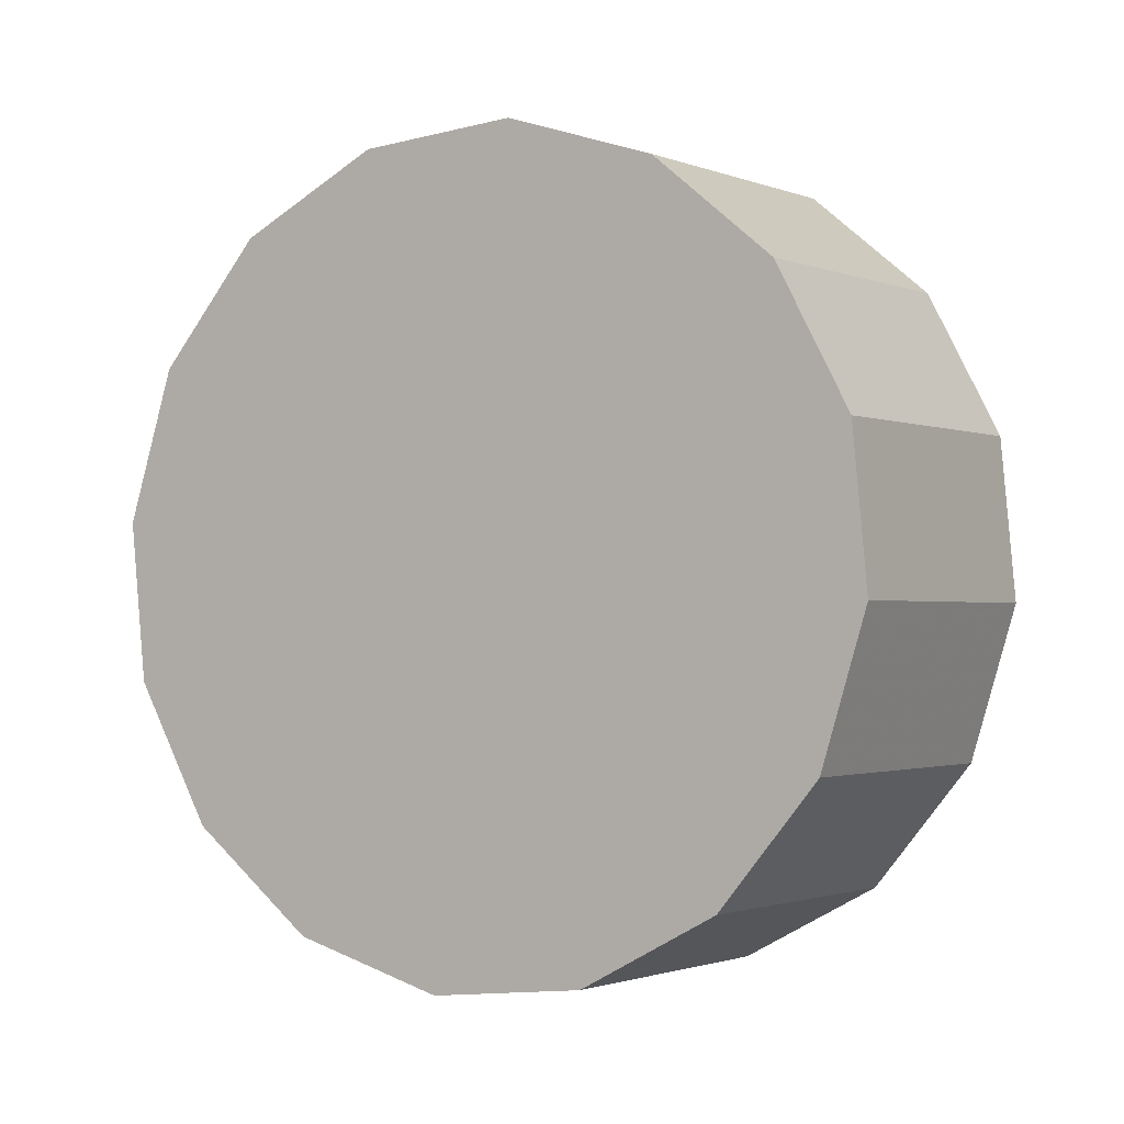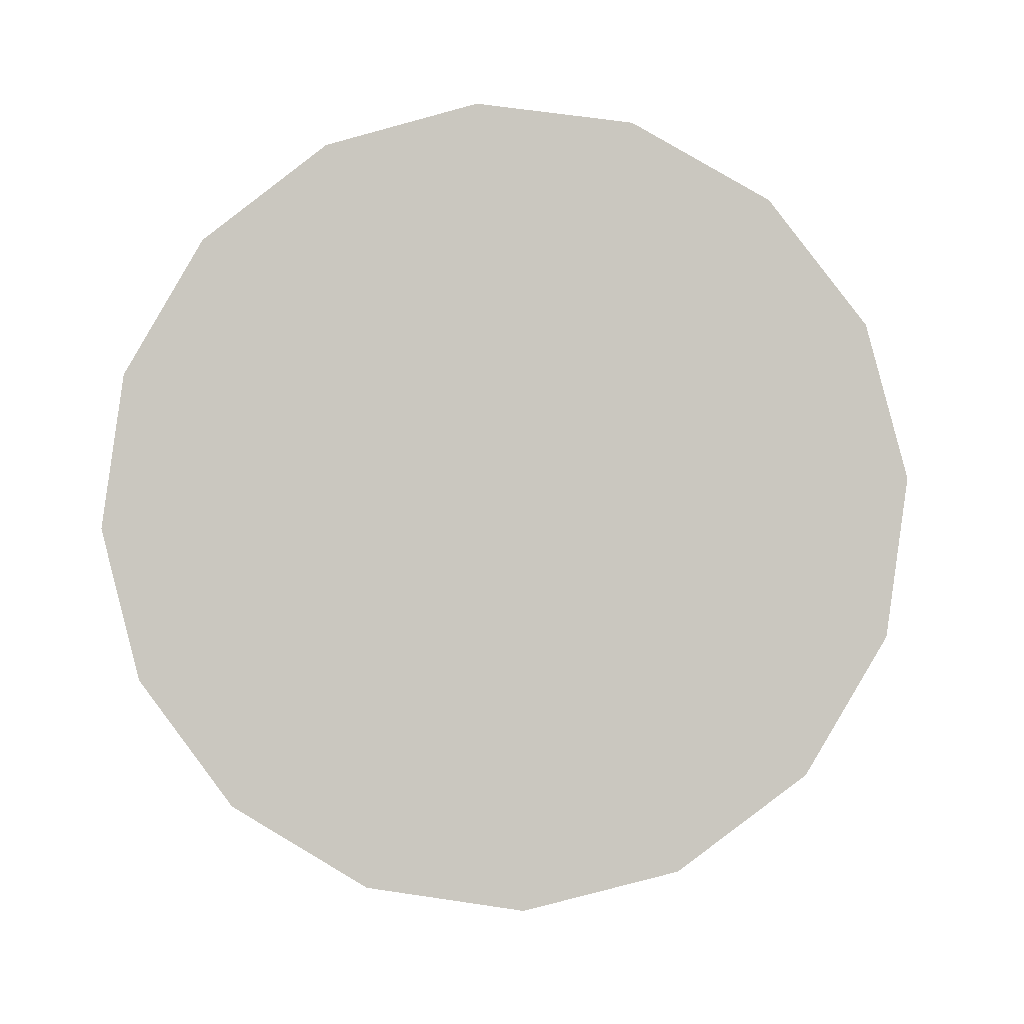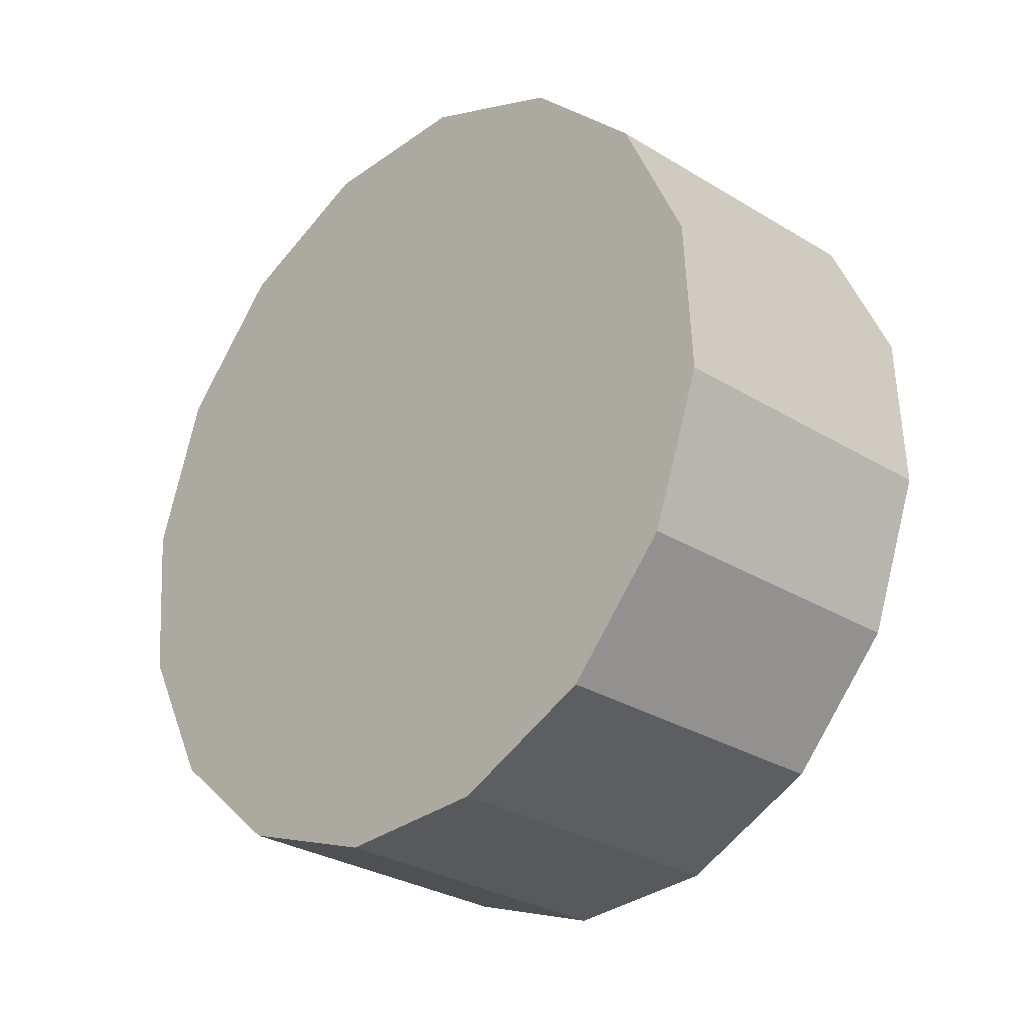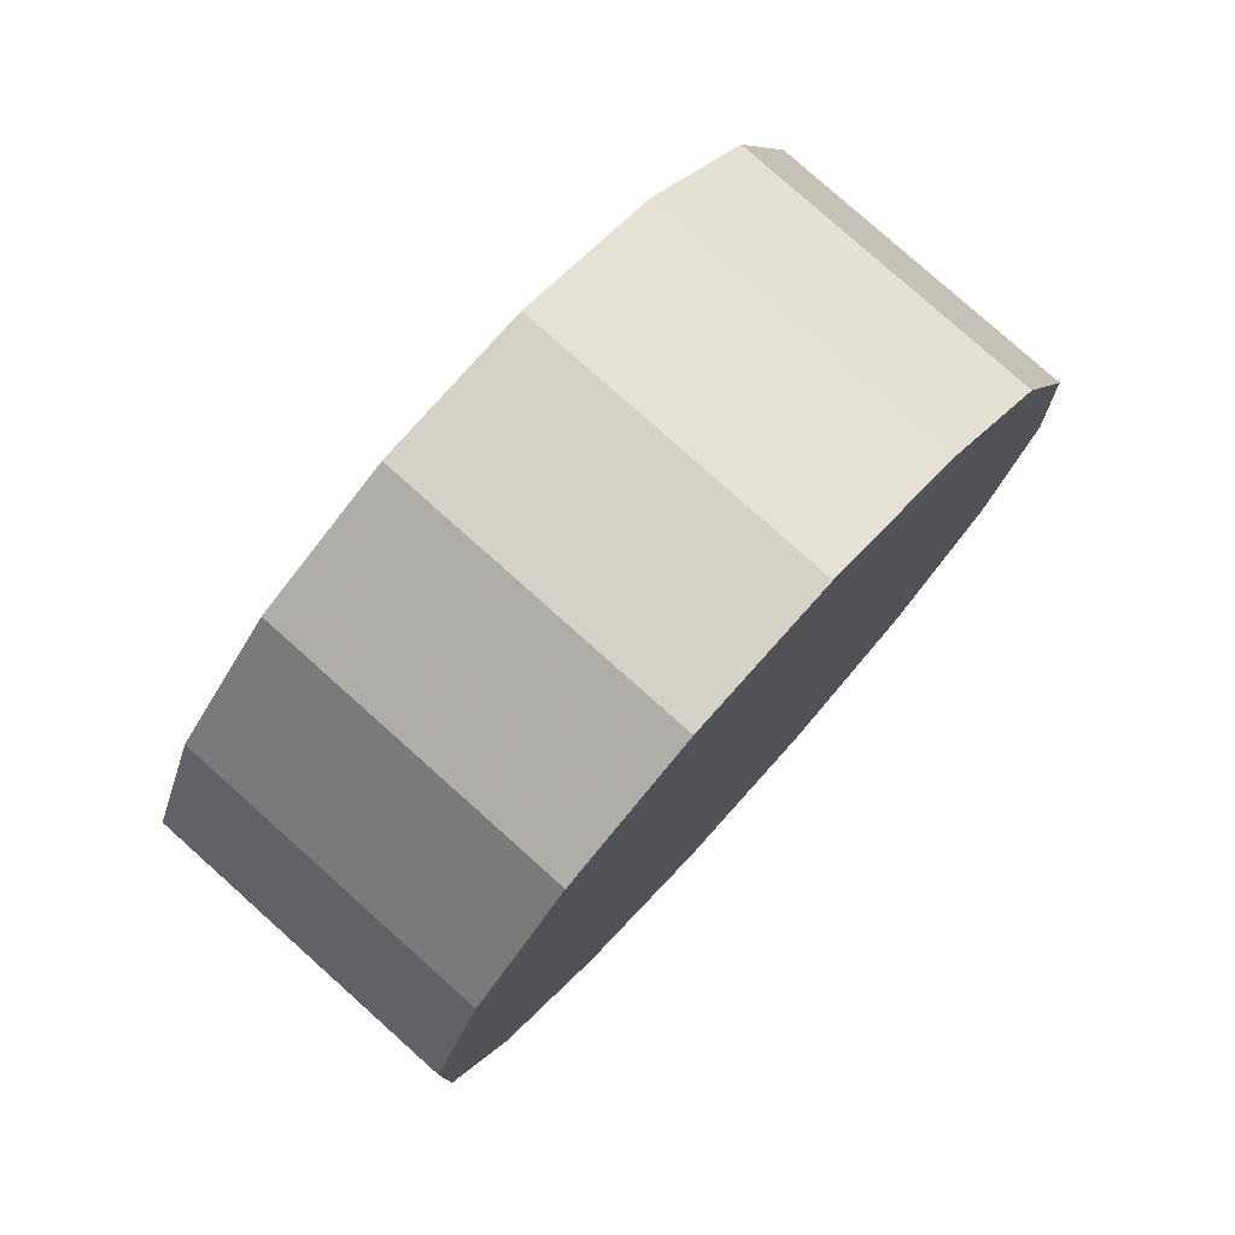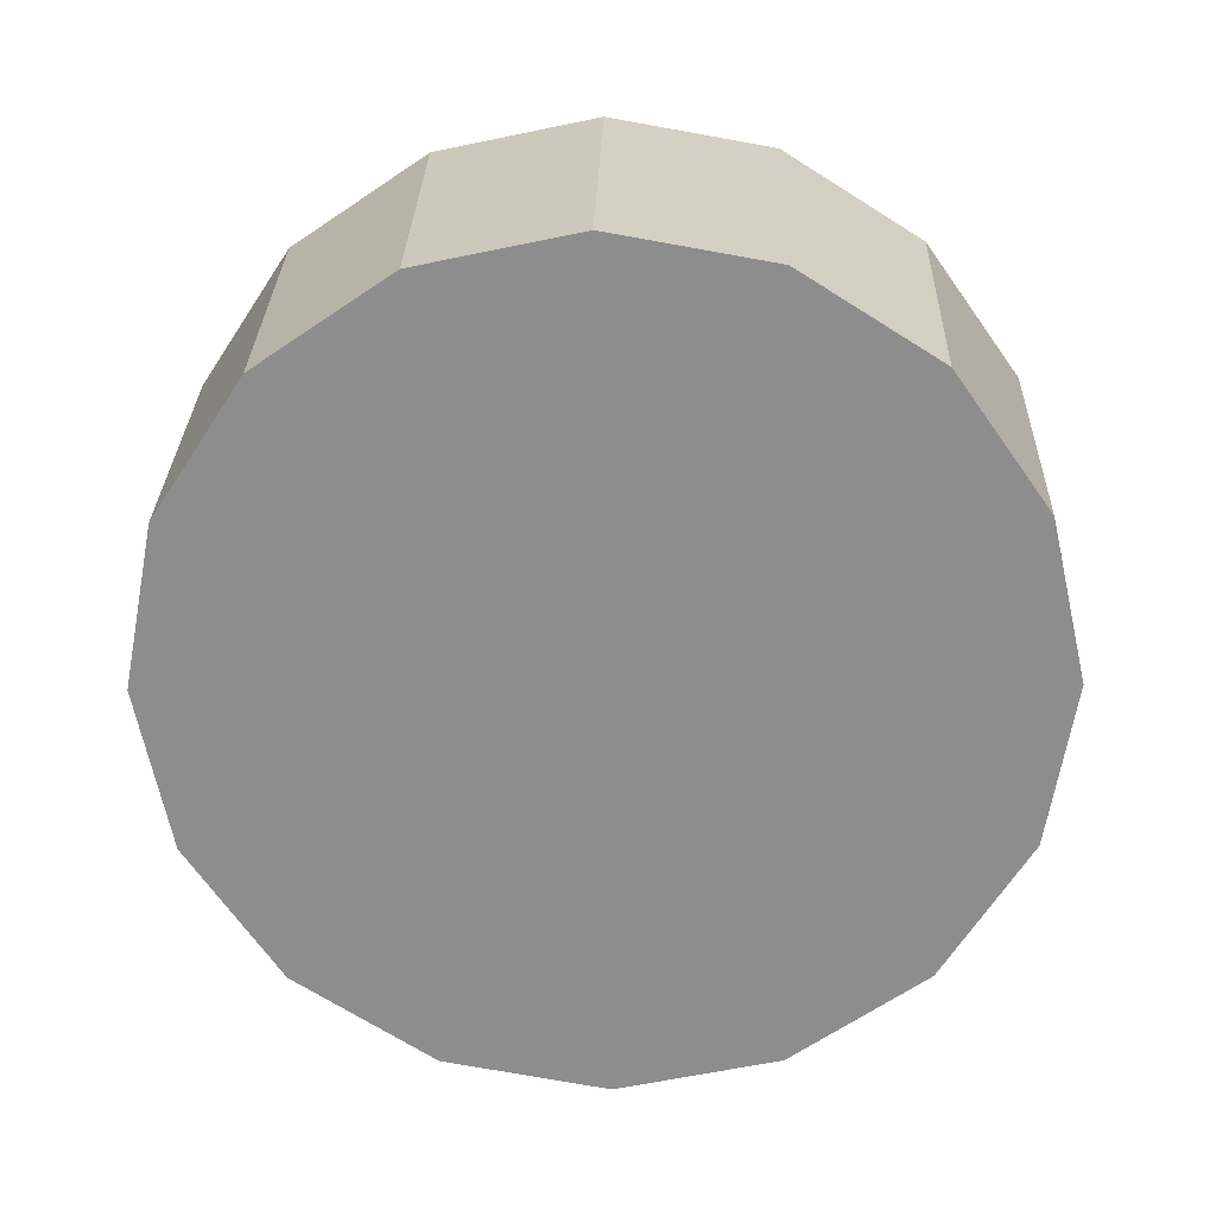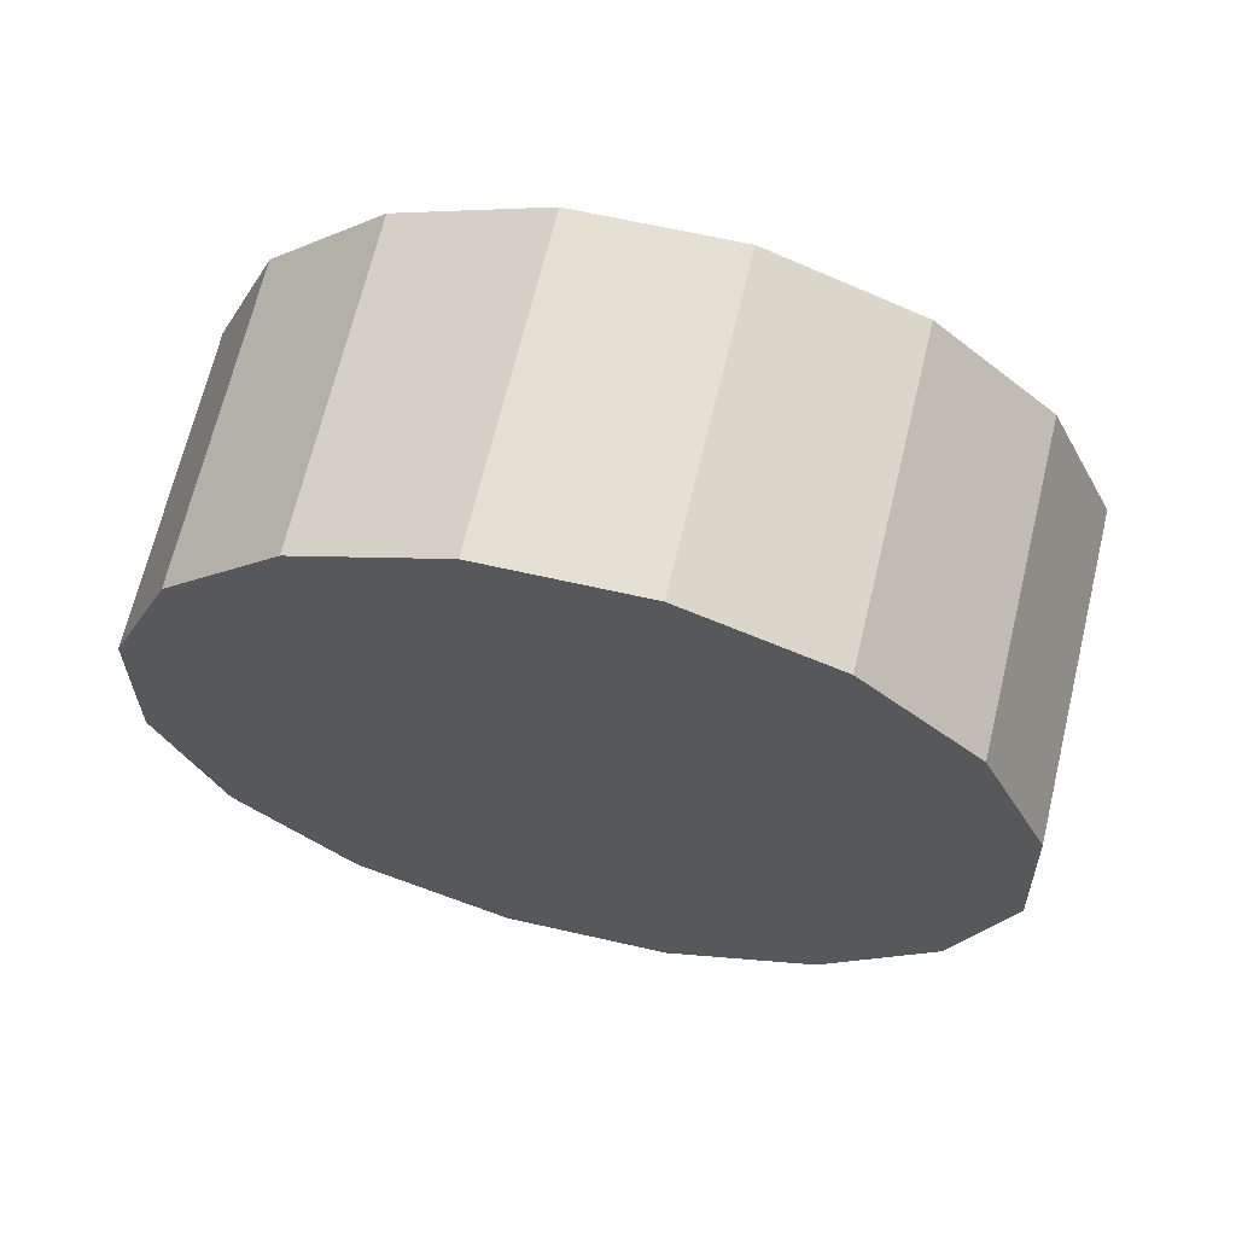
<metadata>
{"format":"obj","ext":"obj","renderer":"f3d","projection":"perspective","resolution":1024,"background":"white","views":[{"elev":44.2,"azim":-93.5,"up":"+Z"},{"elev":-40.4,"azim":50.5,"up":"+Z"},{"elev":26.4,"azim":17.0,"up":"+Y"},{"elev":-36.9,"azim":-65.7,"up":"+Z"},{"elev":-12.2,"azim":46.8,"up":"+Z"},{"elev":-76.3,"azim":-151.8,"up":"+Z"}]}
</metadata>
<code>
v 1.743 2.059 2.589
v 1.745 2.084 2.567
v 1.735 2.102 2.542
v 1.717 2.111 2.516
v 1.692 2.11 2.494
v 1.665 2.098 2.48
v 1.64 2.078 2.475
v 1.62 2.053 2.48
v 1.608 2.026 2.494
v 1.607 2.001 2.516
v 1.616 1.983 2.542
v 1.635 1.973 2.567
v 1.659 1.975 2.589
v 1.686 1.986 2.604
v 1.712 2.006 2.609
v 1.732 2.032 2.604
v 1.676 2.042 2.542
v 1.676 2.042 2.542
v 1.676 2.042 2.542
v 1.676 2.042 2.542
v 1.676 2.042 2.542
v 1.676 2.042 2.542
v 1.676 2.042 2.542
v 1.676 2.042 2.542
v 1.676 2.042 2.542
v 1.676 2.042 2.542
v 1.676 2.042 2.542
v 1.676 2.042 2.542
v 1.676 2.042 2.542
v 1.676 2.042 2.542
v 1.676 2.042 2.542
v 1.676 2.042 2.542
v 1.706 2.096 2.629
v 1.708 2.121 2.607
v 1.698 2.139 2.582
v 1.68 2.148 2.556
v 1.655 2.147 2.534
v 1.628 2.136 2.52
v 1.603 2.116 2.515
v 1.582 2.09 2.52
v 1.571 2.063 2.534
v 1.57 2.038 2.556
v 1.579 2.02 2.582
v 1.597 2.01 2.607
v 1.622 2.012 2.629
v 1.649 2.023 2.644
v 1.675 2.043 2.649
v 1.695 2.069 2.644
v 1.639 2.079 2.582
v 1.639 2.079 2.582
v 1.639 2.079 2.582
v 1.639 2.079 2.582
v 1.639 2.079 2.582
v 1.639 2.079 2.582
v 1.639 2.079 2.582
v 1.639 2.079 2.582
v 1.639 2.079 2.582
v 1.639 2.079 2.582
v 1.639 2.079 2.582
v 1.639 2.079 2.582
v 1.639 2.079 2.582
v 1.639 2.079 2.582
v 1.639 2.079 2.582
v 1.639 2.079 2.582
f 33 34 49
f 49 34 50
f 34 35 50
f 50 35 51
f 35 36 51
f 51 36 52
f 36 37 52
f 52 37 53
f 37 38 53
f 53 38 54
f 38 39 54
f 54 39 55
f 39 40 55
f 55 40 56
f 40 41 56
f 56 41 57
f 41 42 57
f 57 42 58
f 42 43 58
f 58 43 59
f 43 44 59
f 59 44 60
f 44 45 60
f 60 45 61
f 45 46 61
f 61 46 62
f 46 47 62
f 62 47 63
f 47 48 63
f 63 48 64
f 48 33 64
f 64 33 49
f 2 1 17
f 2 17 18
f 3 2 18
f 3 18 19
f 4 3 19
f 4 19 20
f 5 4 20
f 5 20 21
f 6 5 21
f 6 21 22
f 7 6 22
f 7 22 23
f 8 7 23
f 8 23 24
f 9 8 24
f 9 24 25
f 10 9 25
f 10 25 26
f 11 10 26
f 11 26 27
f 12 11 27
f 12 27 28
f 13 12 28
f 13 28 29
f 14 13 29
f 14 29 30
f 15 14 30
f 15 30 31
f 16 15 31
f 16 31 32
f 1 16 32
f 1 32 17
f 49 50 17
f 17 50 18
f 50 51 18
f 18 51 19
f 51 52 19
f 19 52 20
f 52 53 20
f 20 53 21
f 53 54 21
f 21 54 22
f 54 55 22
f 22 55 23
f 55 56 23
f 23 56 24
f 56 57 24
f 24 57 25
f 57 58 25
f 25 58 26
f 58 59 26
f 26 59 27
f 59 60 27
f 27 60 28
f 60 61 28
f 28 61 29
f 61 62 29
f 29 62 30
f 62 63 30
f 30 63 31
f 63 64 31
f 31 64 32
f 64 49 32
f 32 49 17
f 1 2 33
f 33 2 34
f 2 3 34
f 34 3 35
f 3 4 35
f 35 4 36
f 4 5 36
f 36 5 37
f 5 6 37
f 37 6 38
f 6 7 38
f 38 7 39
f 7 8 39
f 39 8 40
f 8 9 40
f 40 9 41
f 9 10 41
f 41 10 42
f 10 11 42
f 42 11 43
f 11 12 43
f 43 12 44
f 12 13 44
f 44 13 45
f 13 14 45
f 45 14 46
f 14 15 46
f 46 15 47
f 15 16 47
f 47 16 48
f 16 1 48
f 48 1 33

</code>
